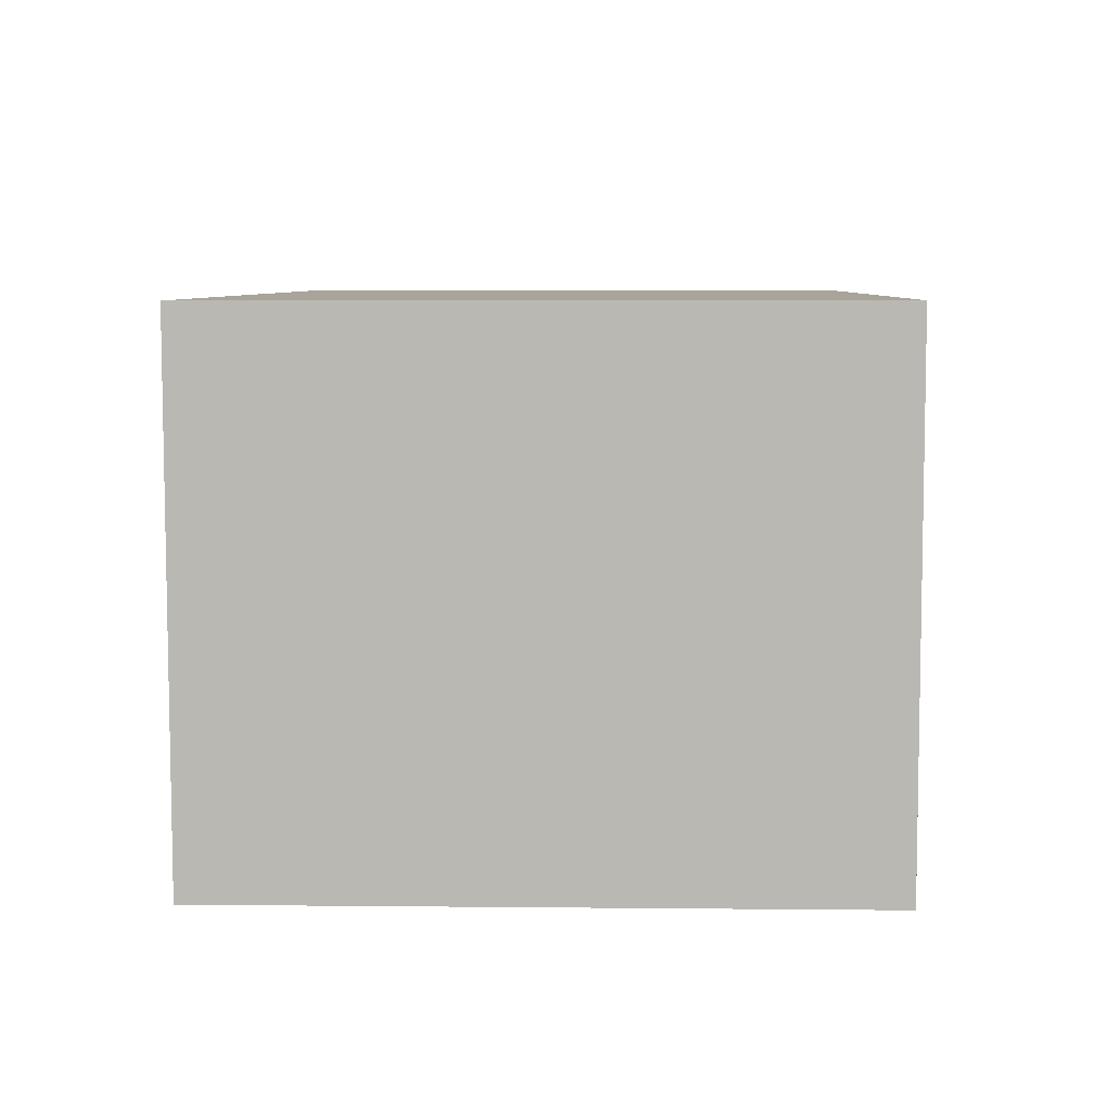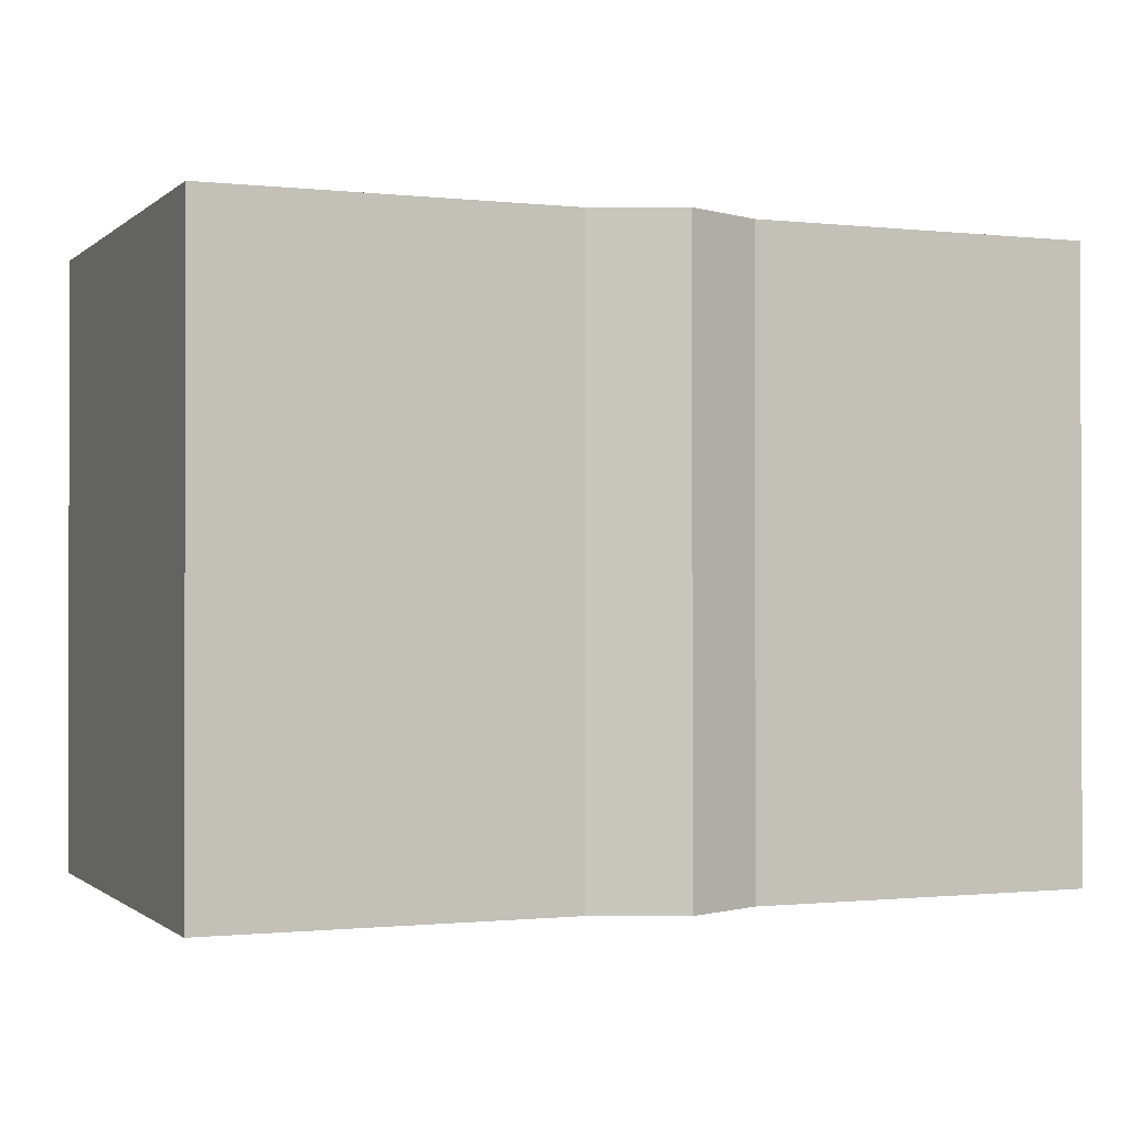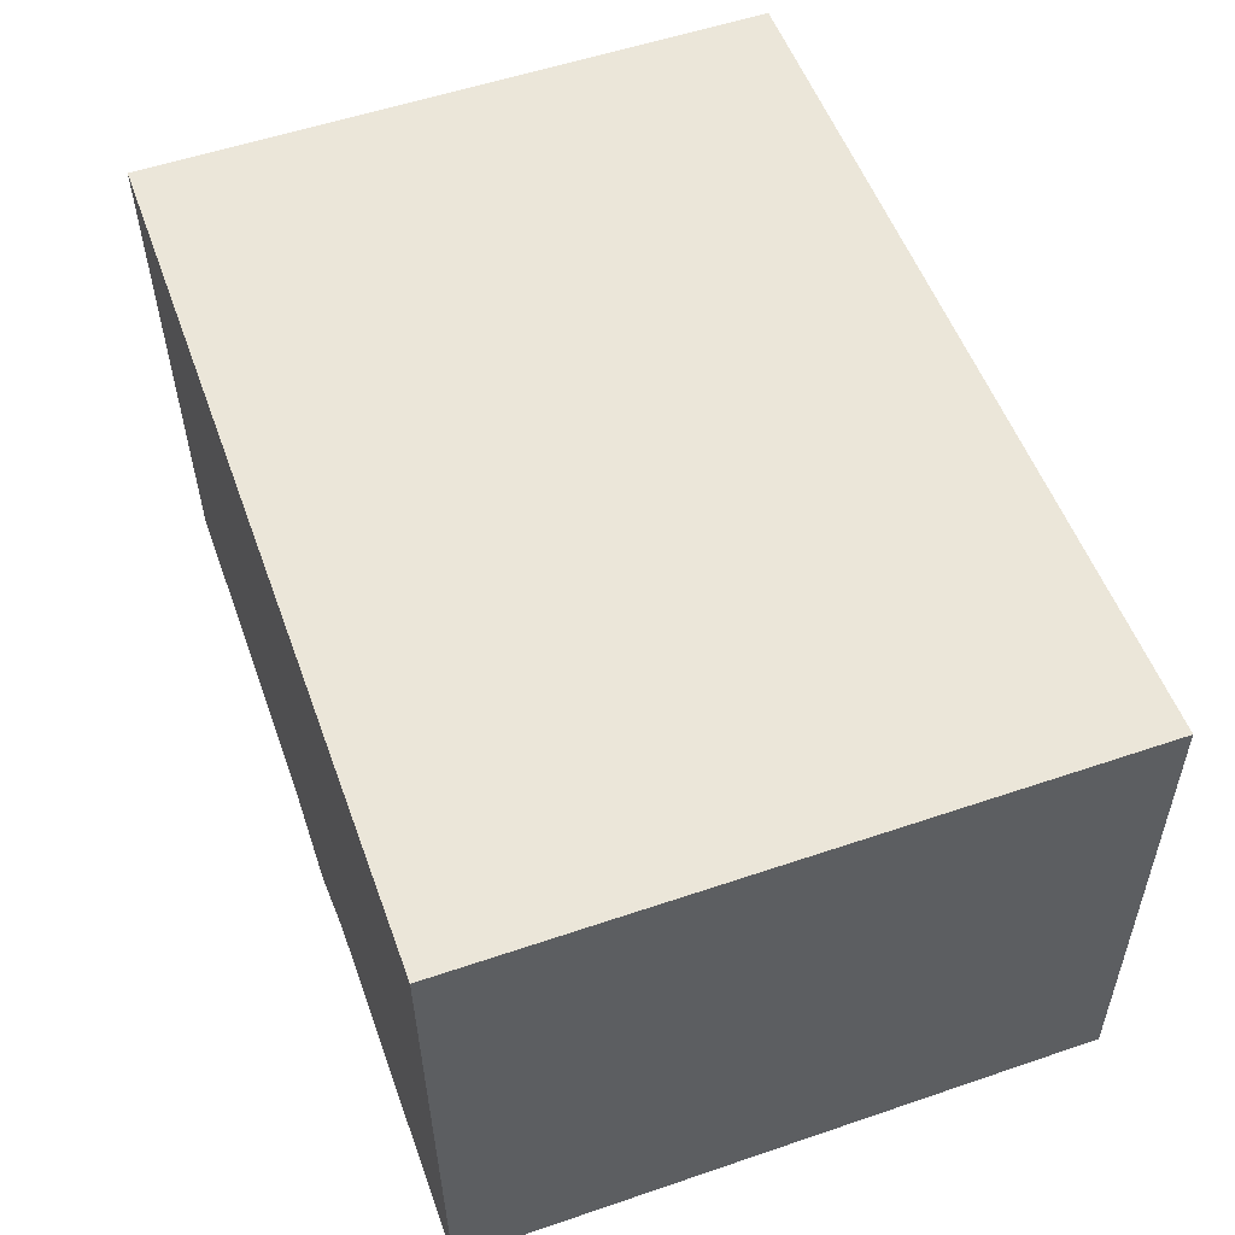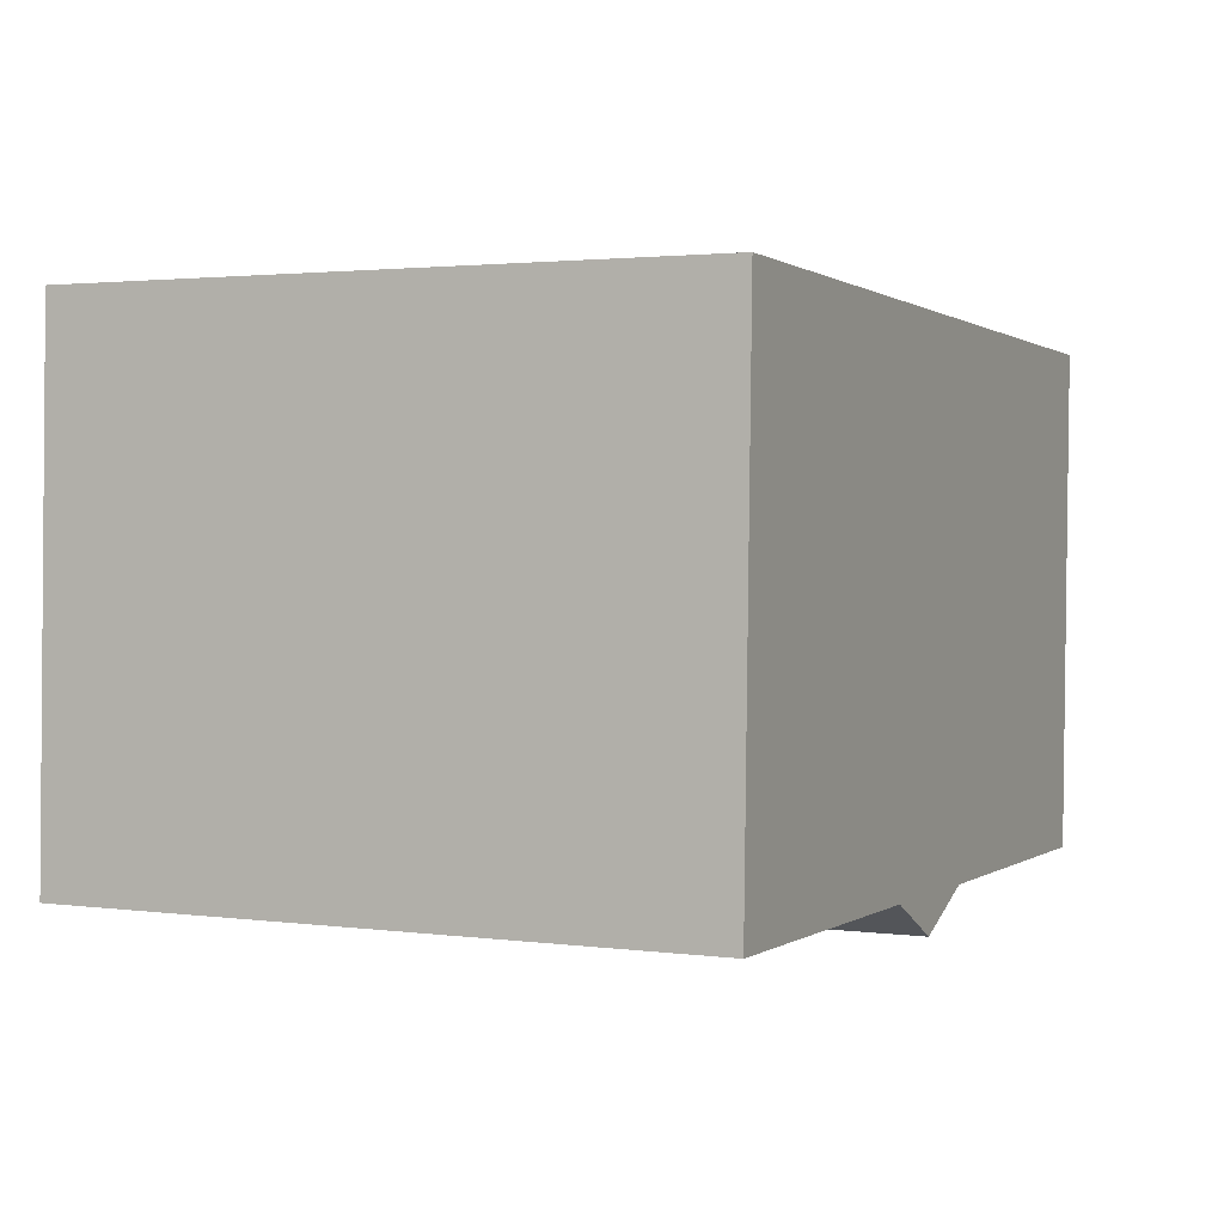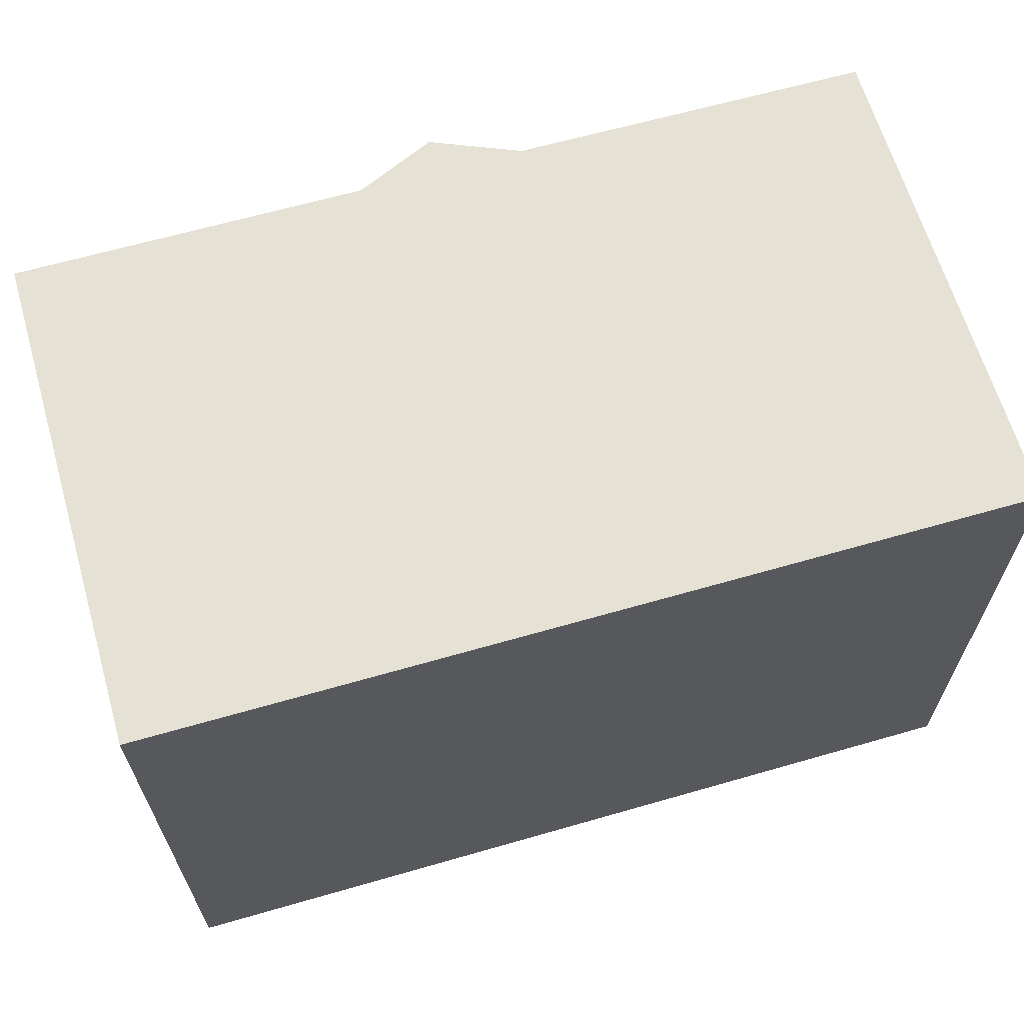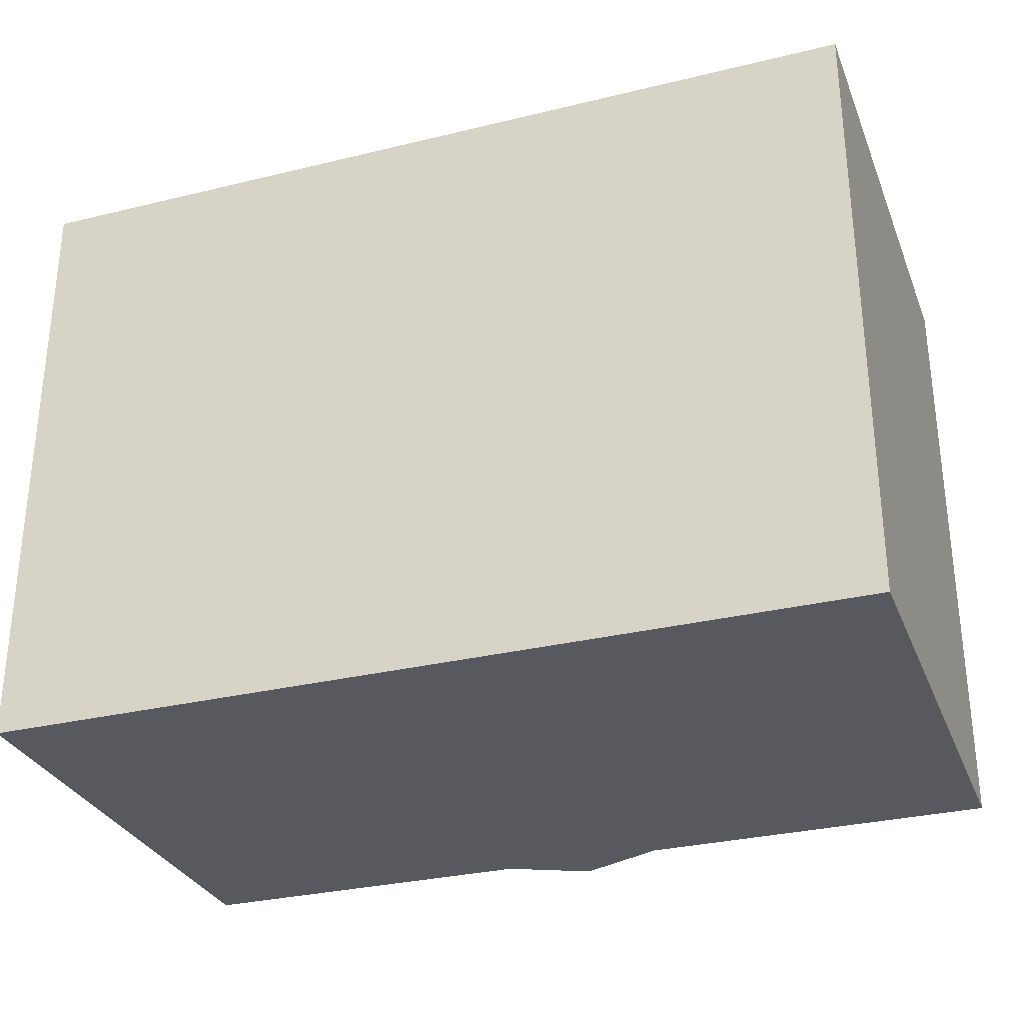
<metadata>
{"format":"obj","ext":"obj","renderer":"f3d","projection":"perspective","resolution":1024,"background":"white","views":[{"elev":5.5,"azim":91.8,"up":"+Z"},{"elev":-0.8,"azim":159.2,"up":"+Y"},{"elev":55.4,"azim":-109.7,"up":"+Z"},{"elev":2.2,"azim":-65.0,"up":"+Z"},{"elev":64.4,"azim":-14.6,"up":"+Y"},{"elev":-30.4,"azim":21.0,"up":"+Y"}]}
</metadata>
<code>
v  11.24 13.52 -0.323
v  19.28 13.52 10.47
v  18.98 13.52 -0.506
v  0.309 13.52 11
v  9.332 13.52 -1.064
v  7.606 13.52 -0.208
v  0 13.52 8.279e-16
v  18.98 3.098e-17 -0.506
v  11.24 1.978e-17 -0.323
v  9.332 6.515e-17 -1.064
v  7.606 1.274e-17 -0.208
v  0 0 0
v  0.309 -6.734e-16 11
v  19.28 -6.41e-16 10.47
g defaultobject
f 1 2 3
f 2 1 4
f 4 1 5
f 4 5 6
f 4 6 7
f 8 1 3
f 1 8 9
f 9 5 1
f 5 9 10
f 11 7 6
f 7 11 12
f 10 6 5
f 6 10 11
f 12 4 7
f 4 12 13
f 13 2 4
f 2 13 14
f 14 3 2
f 3 14 8
f 11 13 12
f 13 11 10
f 13 10 9
f 13 9 8
f 13 8 14

</code>
